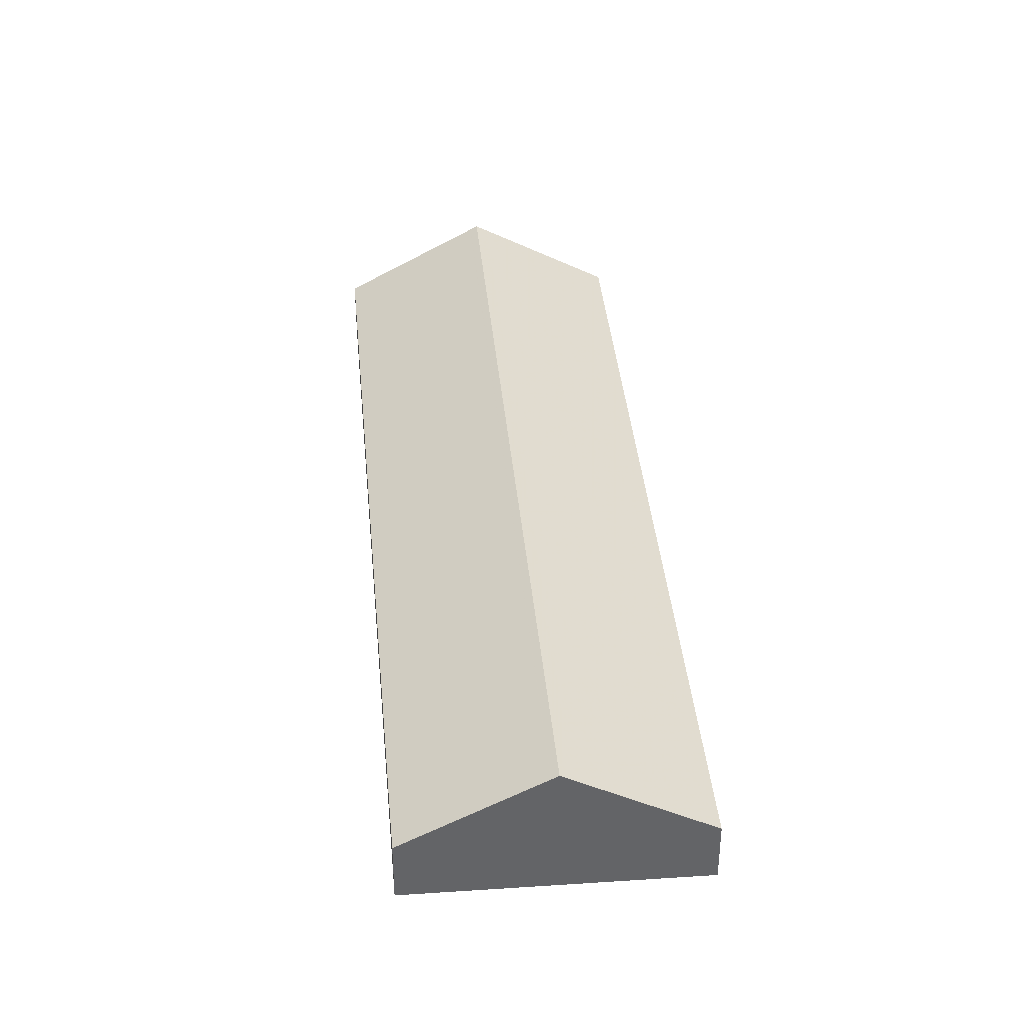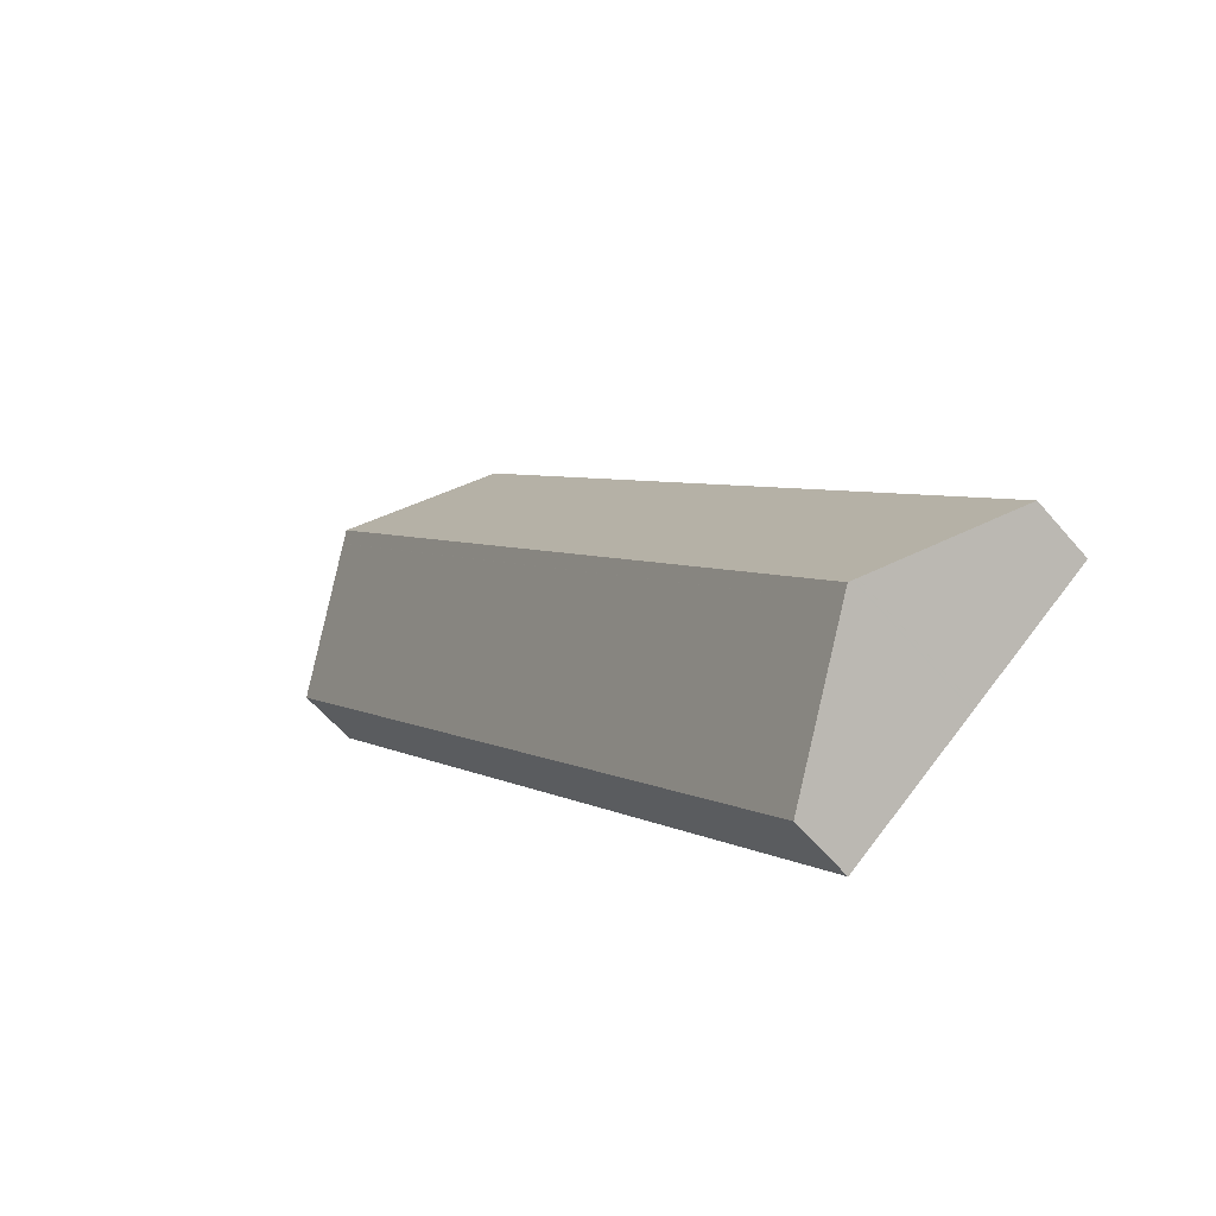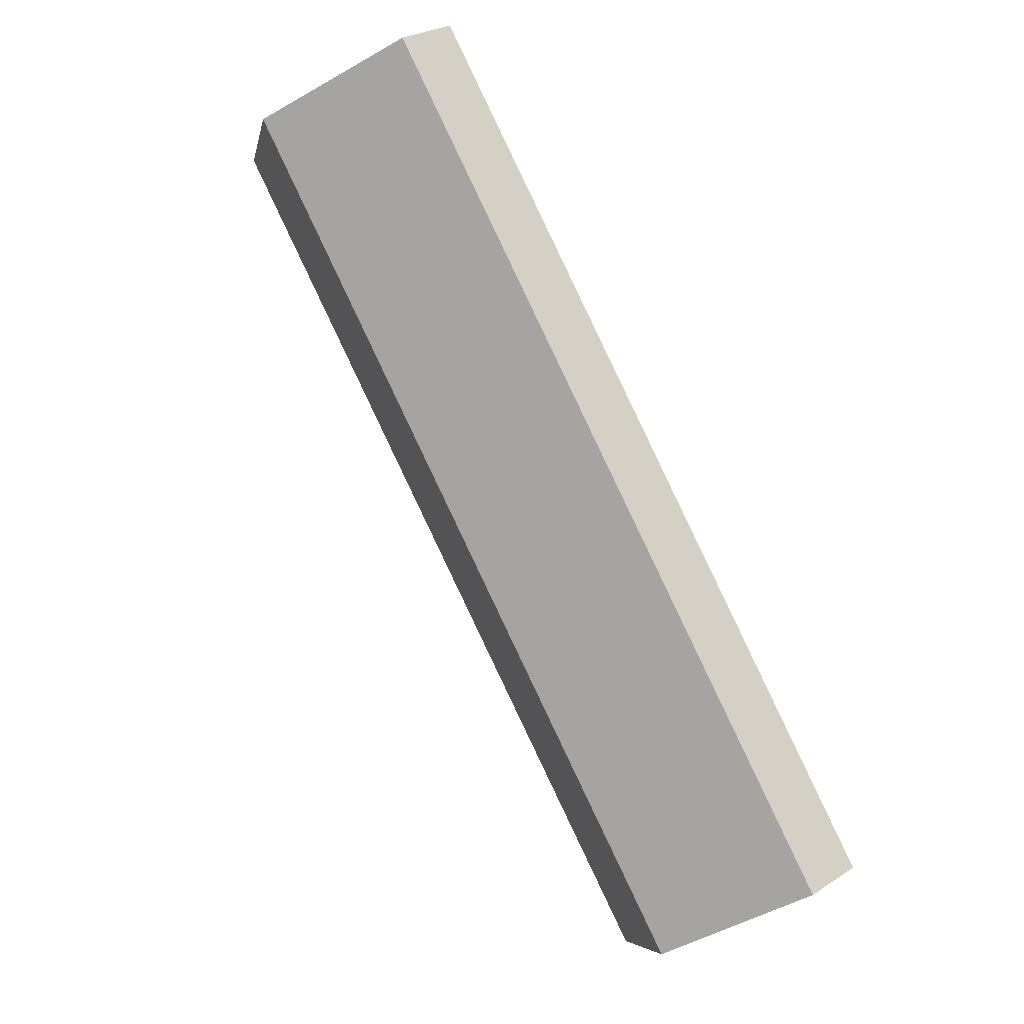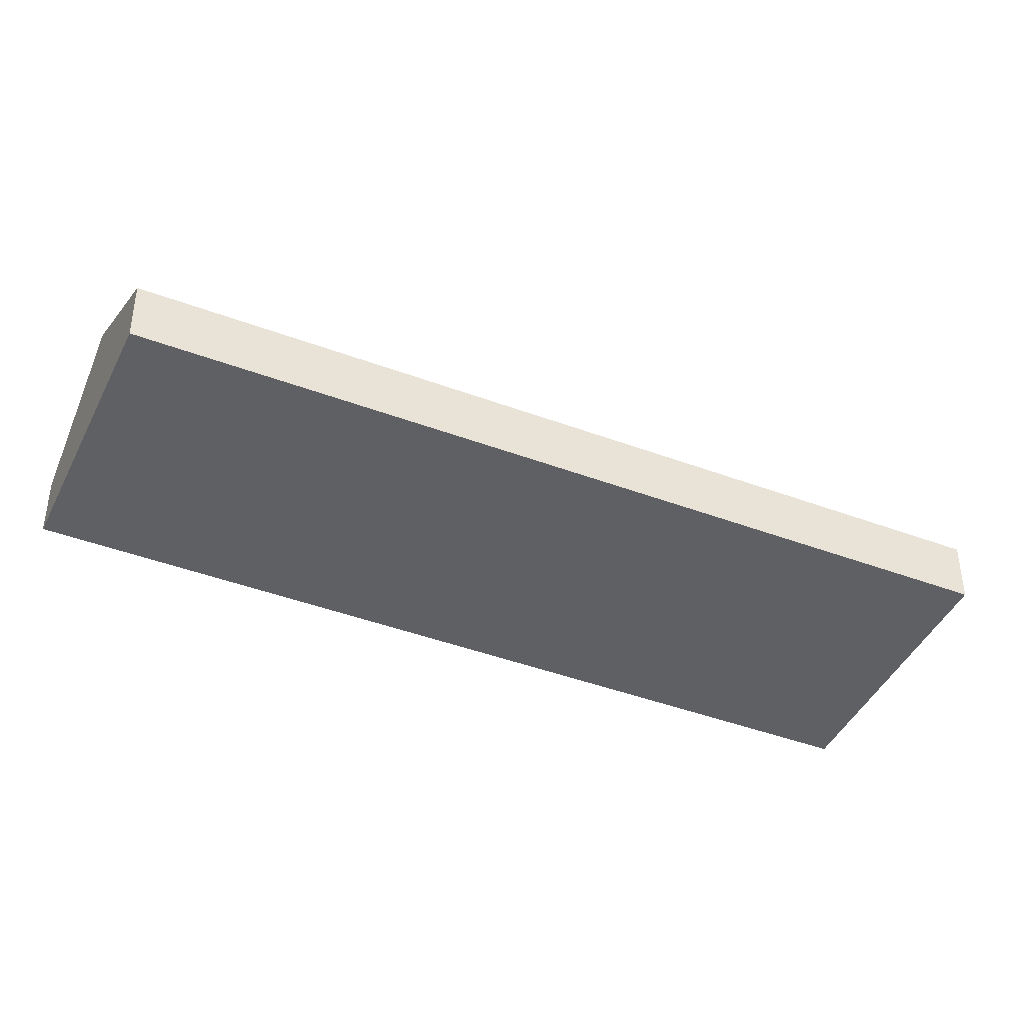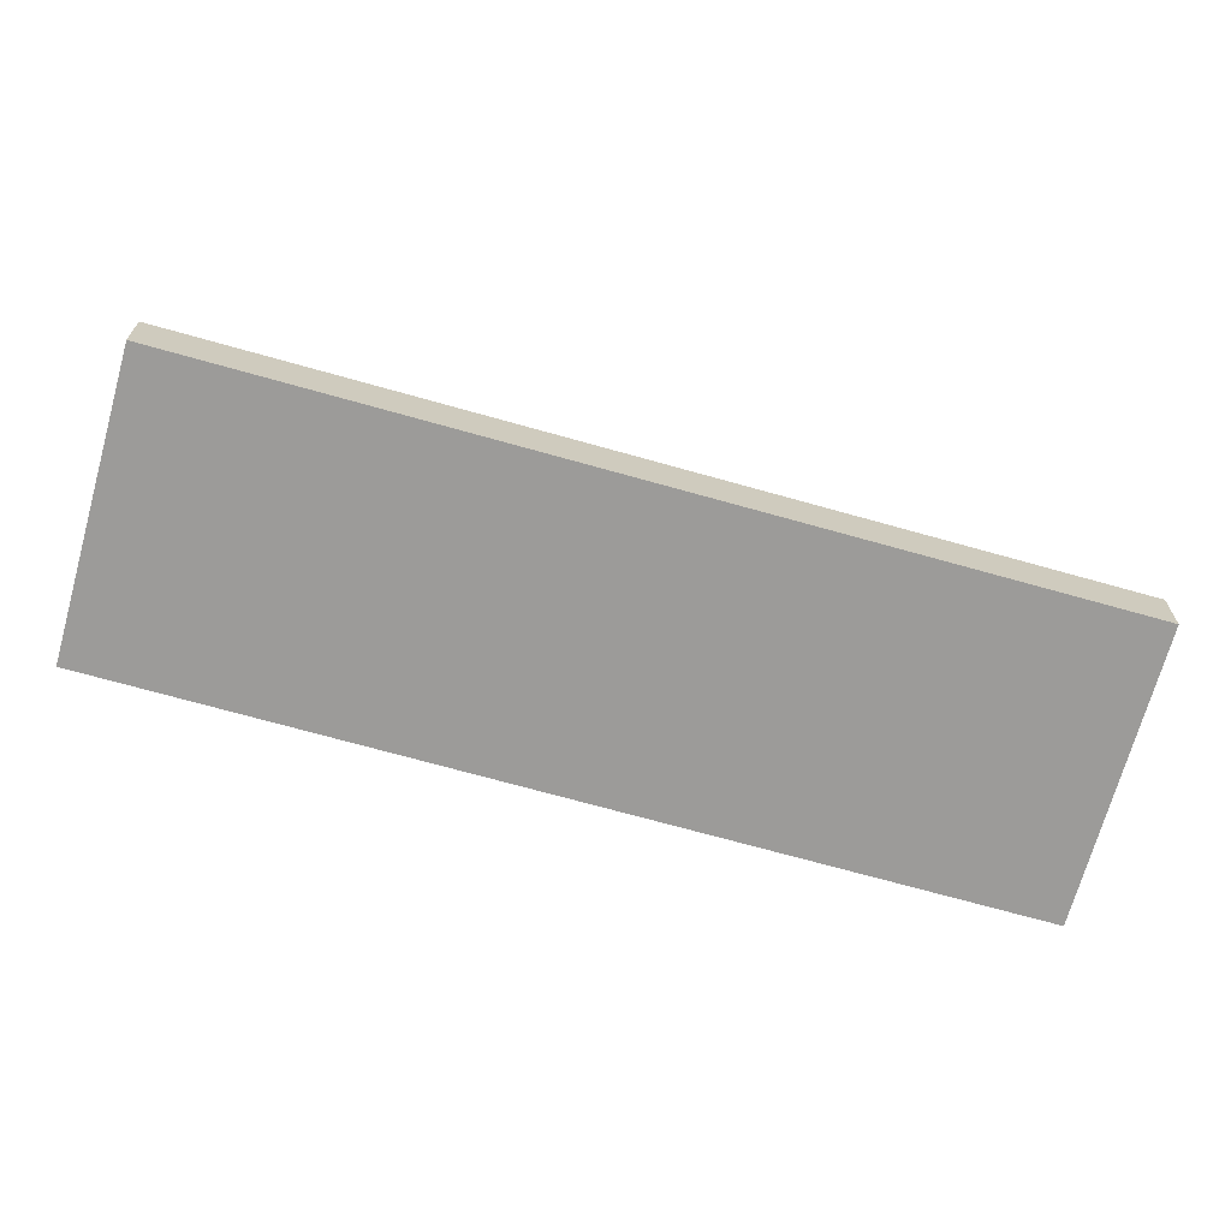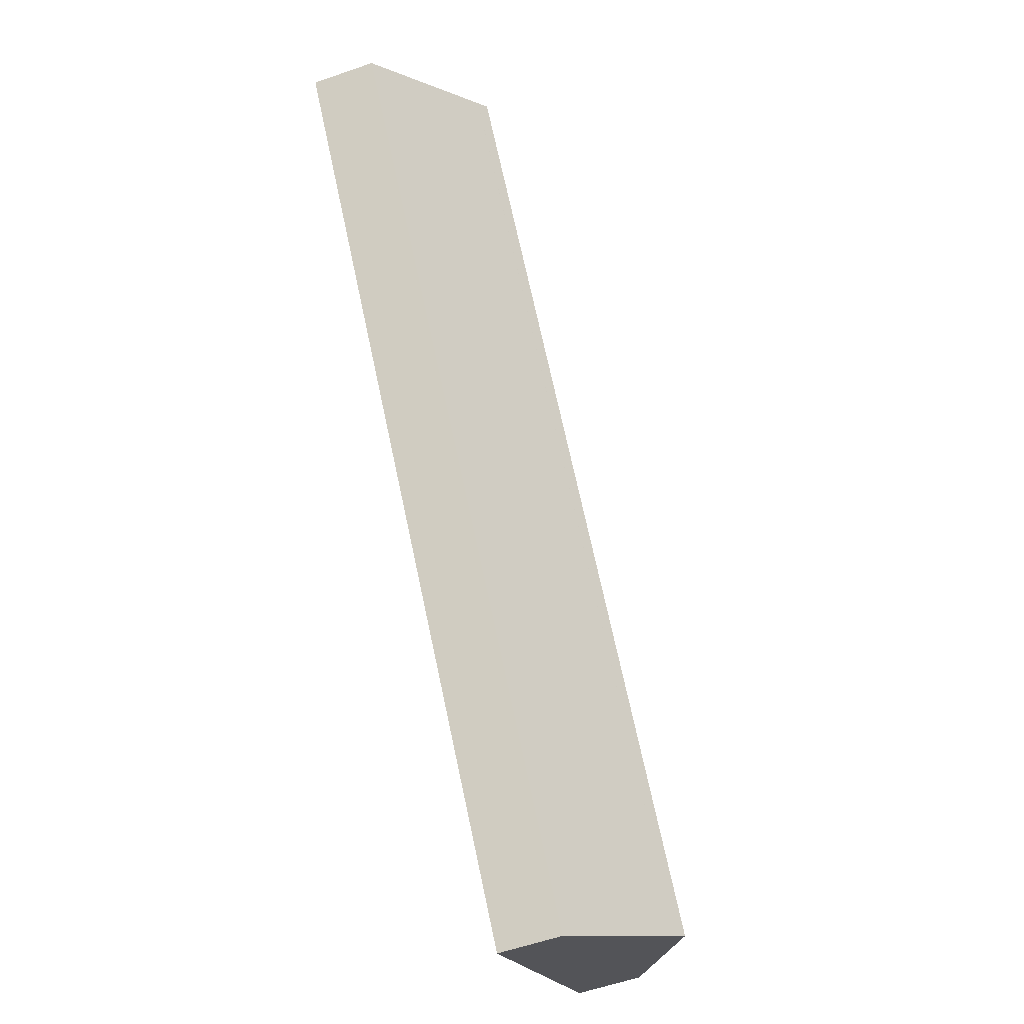
<metadata>
{"format":"obj","ext":"obj","renderer":"f3d","projection":"perspective","resolution":1024,"background":"white","views":[{"elev":39.1,"azim":-148.0,"up":"+Z"},{"elev":-59.7,"azim":40.2,"up":"+Y"},{"elev":26.6,"azim":44.7,"up":"+Y"},{"elev":-42.4,"azim":103.0,"up":"+Z"},{"elev":-69.7,"azim":-68.5,"up":"+Z"},{"elev":-57.6,"azim":-70.1,"up":"+Y"}]}
</metadata>
<code>
v -1440 -115.5 1.709
v -1425 -135.1 1.696
v -1432 -140 1.656
v -1447 -120.3 1.677
v -1444 -117.9 3.862
v -1429 -137.6 3.843
v -1428 -137.4 3.737
v -1443 -117.8 3.753
v -1429 -137.6 3.843
v -1444 -117.9 3.862
v -1444 -118.1 3.685
v -1429 -137.8 3.661
v -1429 -137.5 3.748
v -1443 -117.8 3.765
v -1443 -117.9 3.792
v -1429 -137.5 3.779
v -1428 -137.4 3.734
v -1443 -117.8 3.75
v -1443 -117.8 3.726
v -1428 -137.4 3.713
v -1429 -137.8 3.666
v -1444 -118.1 3.687
v -1444 -117.9 3.804
v -1429 -137.5 3.79
v -1425 -135.1 1.696
v -1440 -115.5 1.709
v -1440 -115.5 0
v -1425 -135.1 2.22e-16
v -1428 -137.4 3.713
v -1425 -135.1 1.696
v -1425 -135.1 2.22e-16
v -1428 -137.4 -4.441e-16
v -1447 -120.3 1.677
v -1432 -140 1.656
v -1432 -140 -2.22e-16
v -1447 -120.3 0
v -1444 -118.1 3.685
v -1447 -120.3 1.677
v -1447 -120.3 0
v -1444 -118.1 -4.441e-16
v -1444 -117.9 3.804
v -1444 -117.9 3.862
v -1444 -117.9 0
v -1444 -117.9 0
v -1429 -137.5 3.748
v -1428 -137.4 3.737
v -1428 -137.4 0
v -1429 -137.5 4.441e-16
v -1443 -117.8 3.75
v -1443 -117.8 3.753
v -1443 -117.8 0
v -1443 -117.8 0
v -1429 -137.8 3.666
v -1429 -137.6 3.843
v -1429 -137.6 0
v -1429 -137.8 4.441e-16
v -1444 -118.1 3.687
v -1444 -118.1 3.685
v -1444 -118.1 -4.441e-16
v -1444 -118.1 0
v -1432 -140 1.656
v -1429 -137.8 3.661
v -1429 -137.8 0
v -1432 -140 -2.22e-16
v -1429 -137.5 3.779
v -1429 -137.5 3.748
v -1429 -137.5 4.441e-16
v -1429 -137.5 0
v -1443 -117.8 3.753
v -1443 -117.8 3.765
v -1443 -117.8 4.441e-16
v -1443 -117.8 0
v -1443 -117.8 3.765
v -1443 -117.9 3.792
v -1443 -117.9 -4.441e-16
v -1443 -117.8 4.441e-16
v -1429 -137.5 3.79
v -1429 -137.5 3.779
v -1429 -137.5 0
v -1429 -137.5 0
v -1428 -137.4 3.737
v -1428 -137.4 3.734
v -1428 -137.4 0
v -1428 -137.4 0
v -1443 -117.8 3.726
v -1443 -117.8 3.75
v -1443 -117.8 0
v -1443 -117.8 0
v -1440 -115.5 1.709
v -1443 -117.8 3.726
v -1443 -117.8 0
v -1440 -115.5 0
v -1428 -137.4 3.734
v -1428 -137.4 3.713
v -1428 -137.4 -4.441e-16
v -1428 -137.4 0
v -1429 -137.8 3.661
v -1429 -137.8 3.666
v -1429 -137.8 4.441e-16
v -1429 -137.8 0
v -1444 -117.9 3.862
v -1444 -118.1 3.687
v -1444 -118.1 0
v -1444 -117.9 0
v -1443 -117.9 3.792
v -1444 -117.9 3.804
v -1444 -117.9 0
v -1443 -117.9 -4.441e-16
v -1429 -137.6 3.843
v -1429 -137.5 3.79
v -1429 -137.5 0
v -1429 -137.6 0
v -1440 -115.5 0
v -1425 -135.1 0
v -1432 -140 0
v -1447 -120.3 0
f 20 17 18 19
f 14 8 7 13
f 12 3 4 11
f 22 10 9 21
f 24 6 5 23
f 15 14 13 16
f 17 7 8 18
f 19 1 2 20
f 21 12 11 22
f 23 15 16 24
f 26 27 28 25
f 30 31 32 29
f 34 35 36 33
f 38 39 40 37
f 42 43 44 41
f 46 47 48 45
f 50 51 52 49
f 54 55 56 53
f 58 59 60 57
f 62 63 64 61
f 66 67 68 65
f 70 71 72 69
f 74 75 76 73
f 78 79 80 77
f 82 83 84 81
f 86 87 88 85
f 90 91 92 89
f 94 95 96 93
f 98 99 100 97
f 102 103 104 101
f 106 107 108 105
f 110 111 112 109
f 114 115 116 113

</code>
